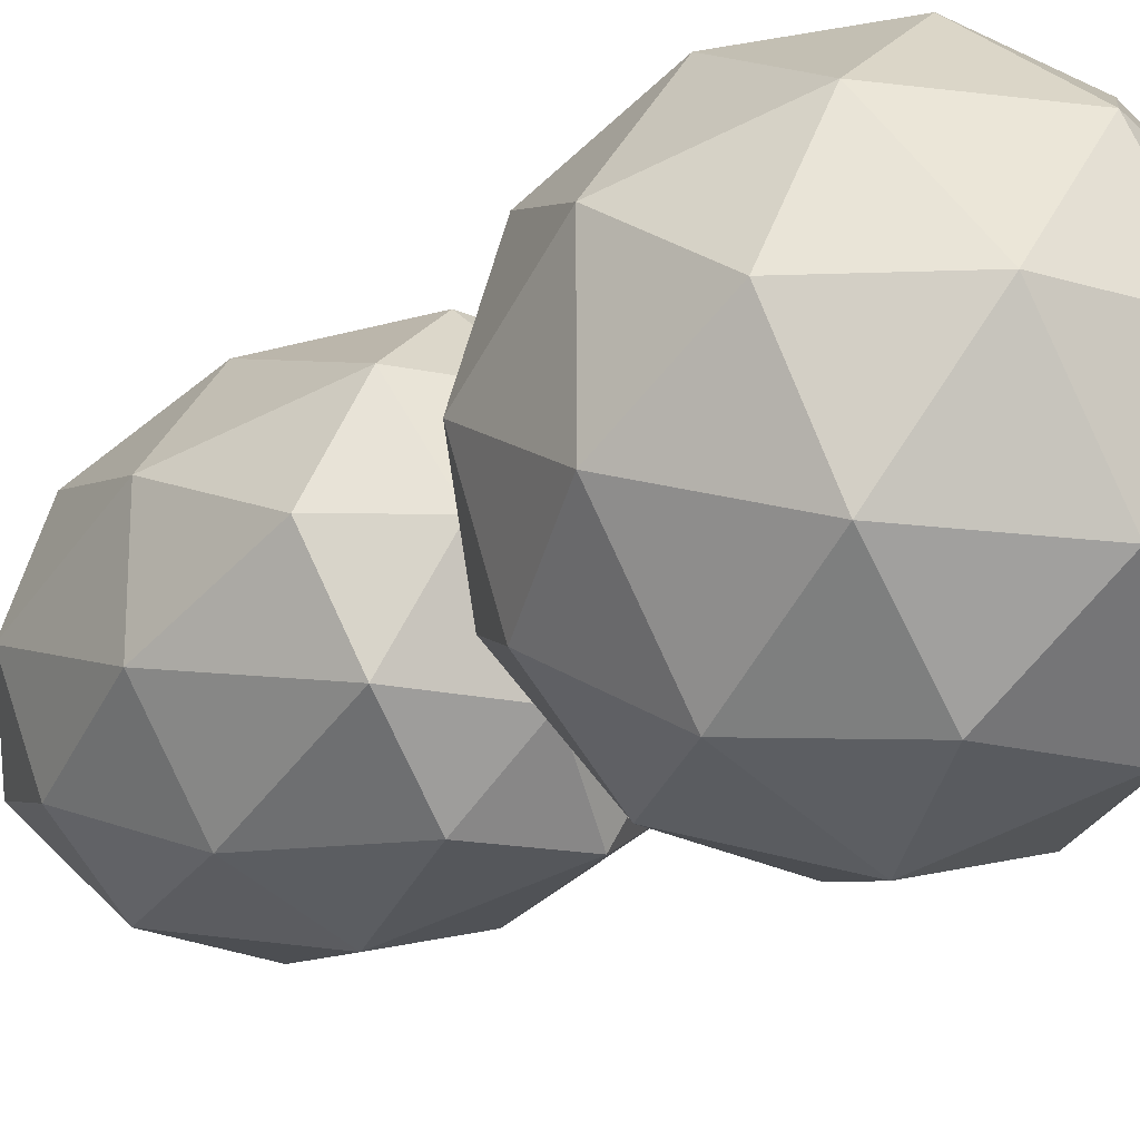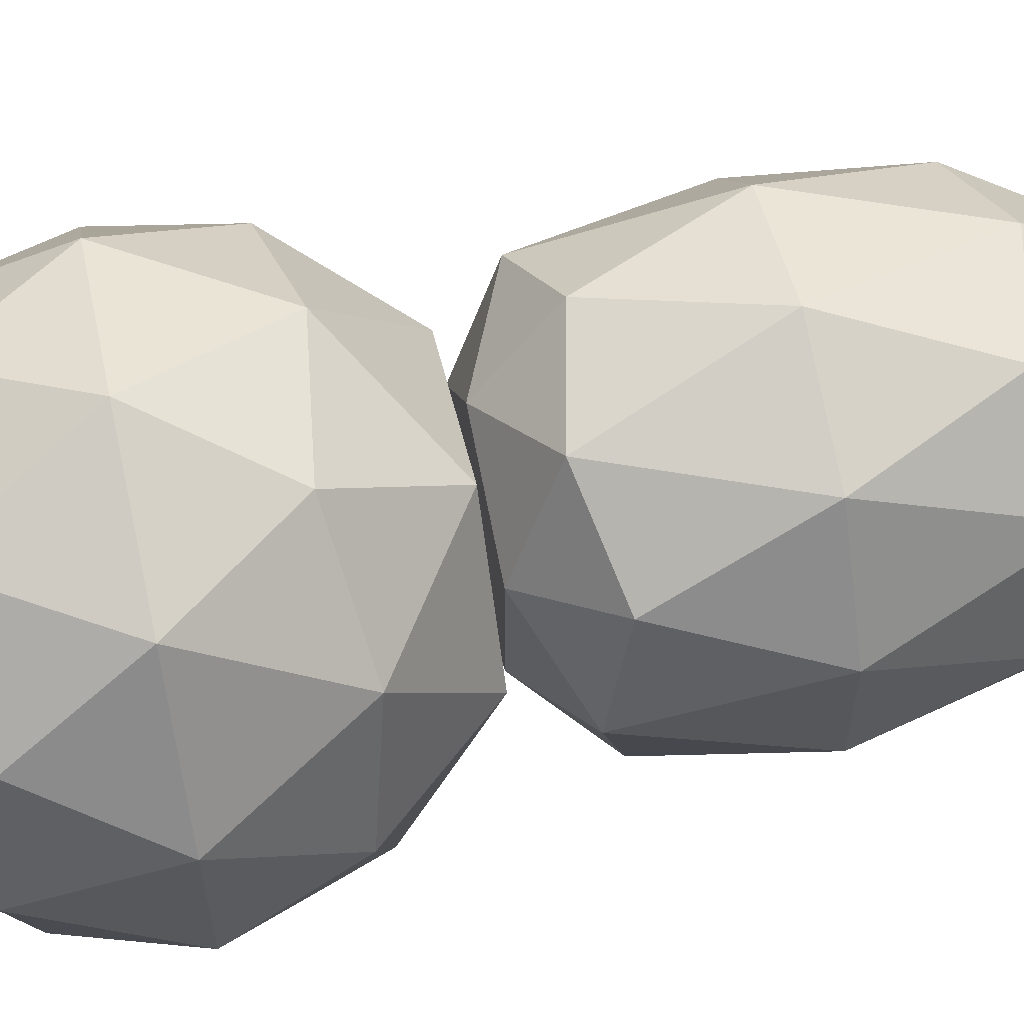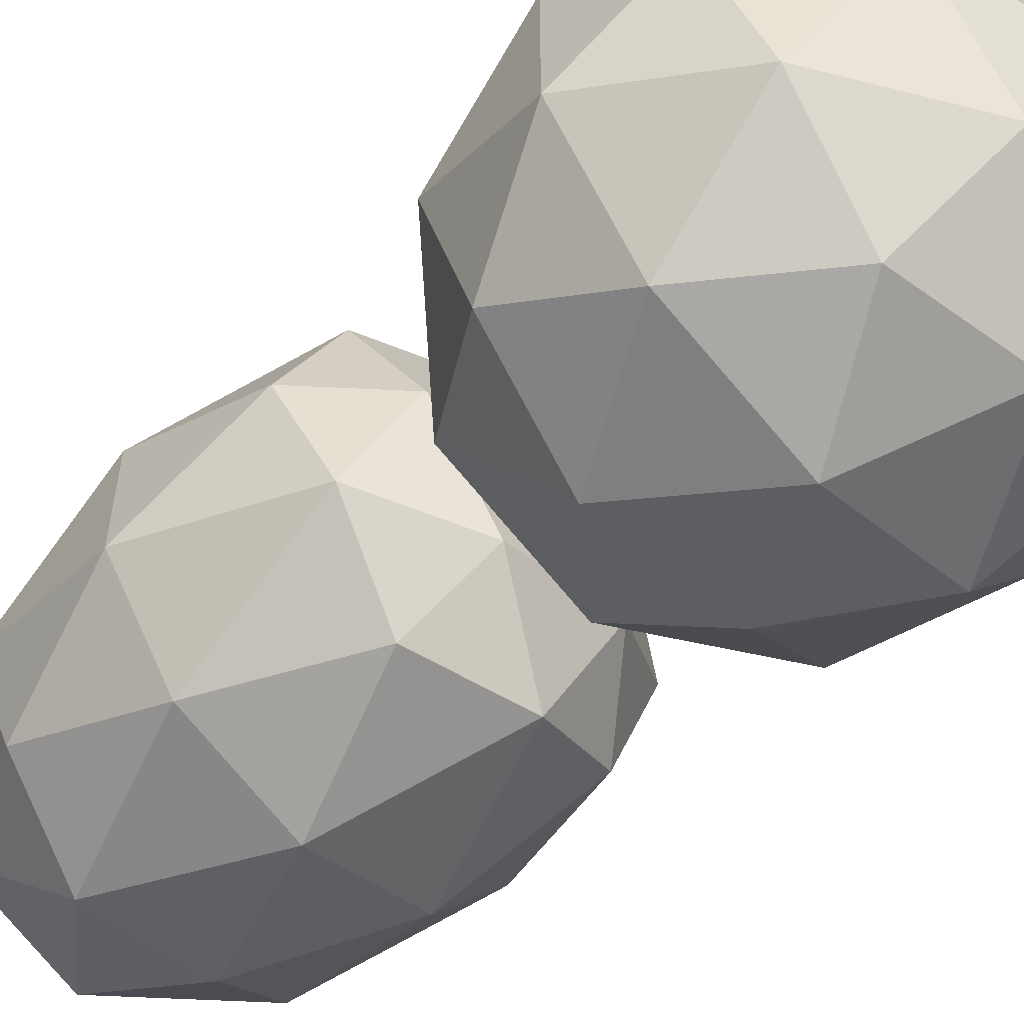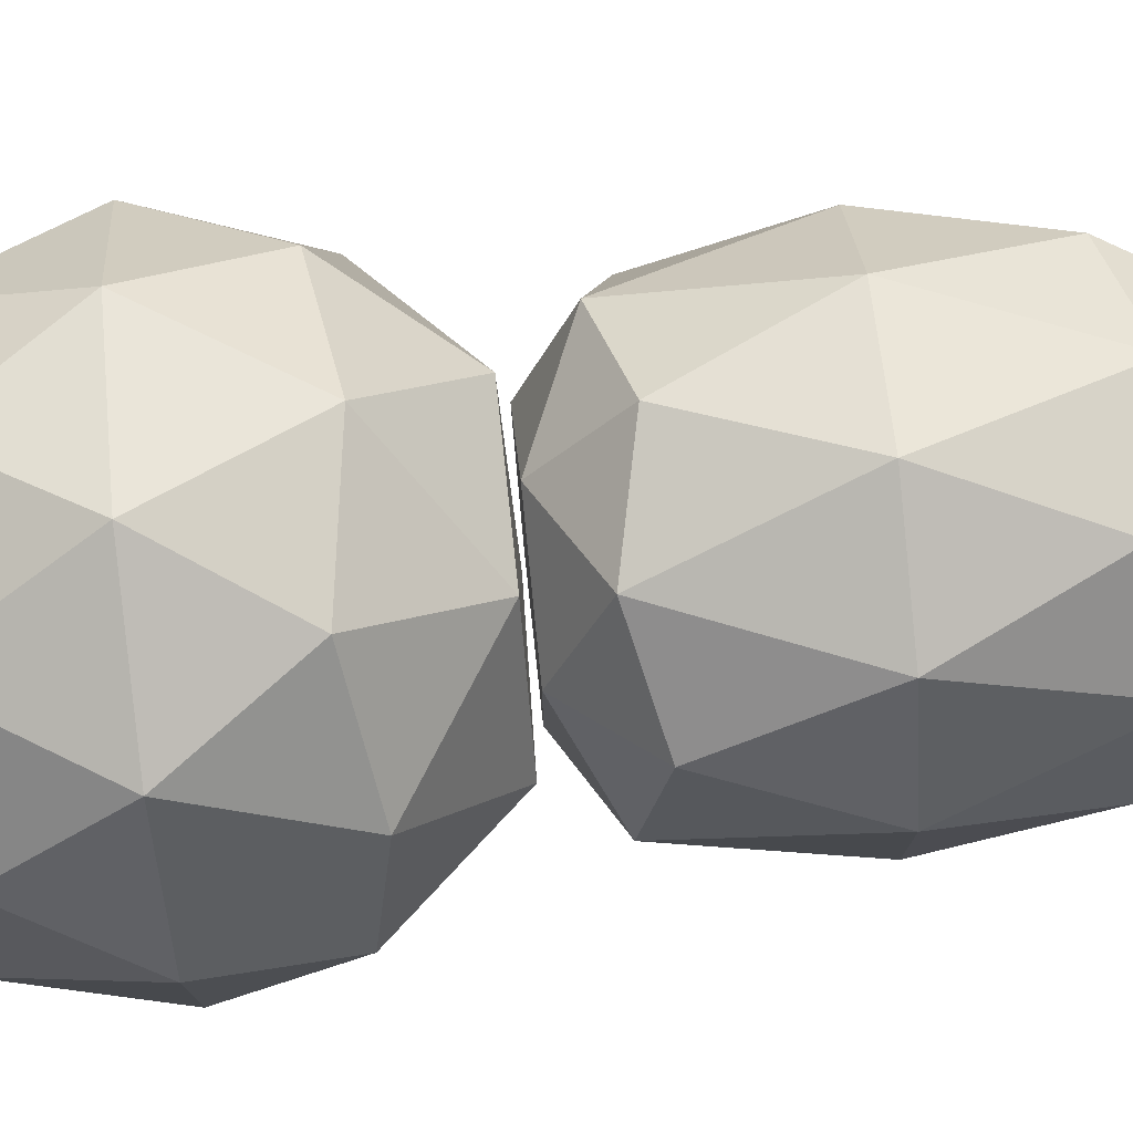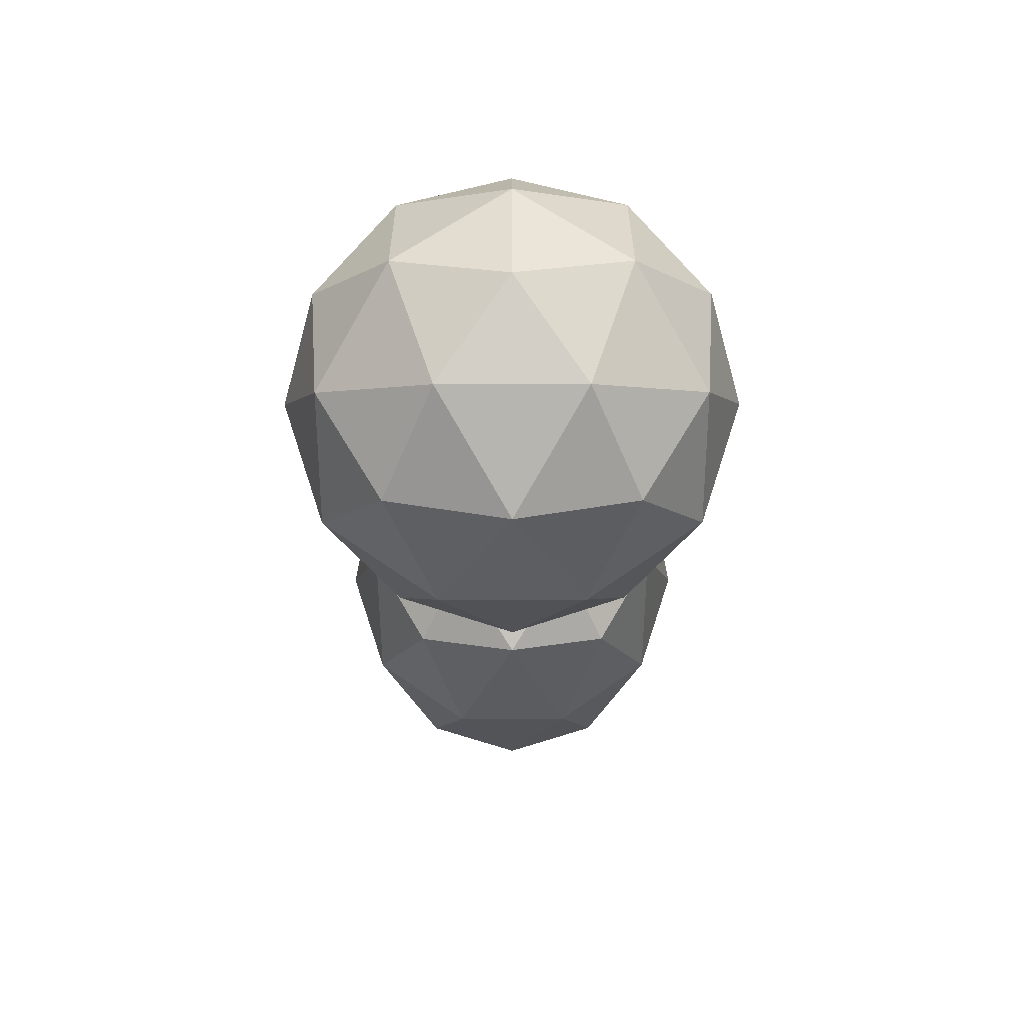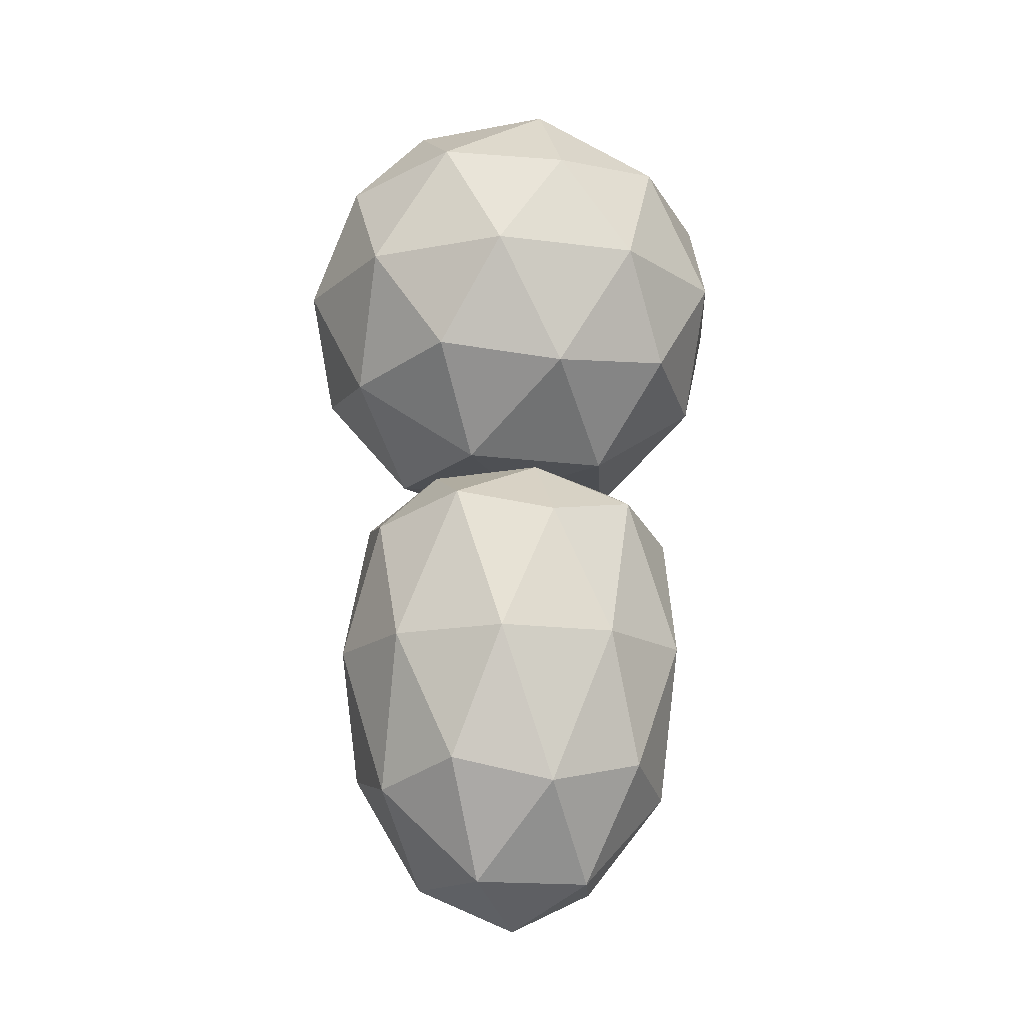
<metadata>
{"format":"obj","ext":"obj","renderer":"f3d","projection":"perspective","resolution":1024,"background":"white","views":[{"elev":-21.1,"azim":135.9,"up":"+Z"},{"elev":62.1,"azim":-102.2,"up":"+Z"},{"elev":-58.6,"azim":133.5,"up":"+Z"},{"elev":78.1,"azim":-96.0,"up":"+Z"},{"elev":61.8,"azim":-18.1,"up":"+Y"},{"elev":-16.7,"azim":147.1,"up":"+Y"}]}
</metadata>
<code>
o ICO球
v 0 0.07275 -0
v 0.2042 0.08114 0.1483
v -0.07798 0.08114 0.24
v 0.3473 0.2853 0.2523
v 0.4083 0.2476 -0
v -0.2524 0.08114 -0
v -0.07798 0.08114 -0.24
v 0.2042 0.08114 -0.1483
v 0.4565 0.5 0.1483
v -0.1327 0.2853 0.4083
v 0.1262 0.2476 0.3883
v 0 0.5 0.48
v -0.4293 0.2853 -0
v -0.3303 0.2476 0.24
v -0.4565 0.5 0.1483
v -0.1327 0.2853 -0.4083
v -0.3303 0.2476 -0.24
v -0.2821 0.5 -0.3883
v 0.3473 0.2853 -0.2523
v 0.1262 0.2476 -0.3883
v 0.2821 0.5 -0.3883
v 0.2821 0.5 0.3883
v -0.2821 0.5 0.3883
v -0.4565 0.5 -0.1483
v 0 0.5 -0.48
v 0.4565 0.5 -0.1483
v 0.1327 0.7147 0.4083
v 0.3303 0.7524 0.24
v 0.07798 0.9083 0.24
v -0.3473 0.7147 0.2523
v -0.1262 0.7524 0.3883
v -0.2042 0.9083 0.1483
v -0.3473 0.7147 -0.2523
v -0.4083 0.7524 -0
v -0.2042 0.9083 -0.1483
v 0.1327 0.7147 -0.4083
v -0.1262 0.7524 -0.3883
v 0.07798 0.9083 -0.24
v 0.4293 0.7147 -0
v 0.3303 0.7524 -0.24
v 0.2524 0.9083 -0
v 0 0.98 -0
v 0 -0.94 0
v 0.1659 -0.8504 0.1205
v -0.06336 -0.8504 0.195
v 0.2822 -0.6083 0.205
v 0.3318 -0.6554 -0
v -0.205 -0.8504 -0
v -0.06336 -0.8504 -0.195
v 0.1659 -0.8504 -0.1205
v 0.3709 -0.34 0.1205
v -0.1078 -0.6083 0.3318
v 0.1025 -0.6554 0.3155
v 0 -0.34 0.39
v -0.3488 -0.6083 -0
v -0.2684 -0.6554 0.195
v -0.3709 -0.34 0.1205
v -0.1078 -0.6083 -0.3318
v -0.2684 -0.6554 -0.195
v -0.2292 -0.34 -0.3155
v 0.2822 -0.6083 -0.205
v 0.1025 -0.6554 -0.3155
v 0.2292 -0.34 -0.3155
v 0.2292 -0.34 0.3155
v -0.2292 -0.34 0.3155
v -0.3709 -0.34 -0.1205
v 0 -0.34 -0.39
v 0.3709 -0.34 -0.1205
v 0.1078 -0.07167 0.3318
v 0.2684 -0.02456 0.195
v 0.06336 0.06533 0.195
v -0.2822 -0.07167 0.205
v -0.1025 -0.02456 0.3155
v -0.1659 0.06533 0.1205
v -0.2822 -0.07167 -0.205
v -0.3318 -0.02456 -0
v -0.1659 0.06533 -0.1205
v 0.1078 -0.07167 -0.3318
v -0.1025 -0.02456 -0.3155
v 0.06336 0.06533 -0.195
v 0.3488 -0.07167 -0
v 0.2684 -0.02456 -0.195
v 0.205 0.06533 -0
v 0 0.06533 -0
f 1 2 3
f 4 2 5
f 1 3 6
f 1 6 7
f 1 7 8
f 4 5 9
f 10 11 12
f 13 14 15
f 16 17 18
f 19 20 21
f 4 9 22
f 10 12 23
f 13 15 24
f 16 18 25
f 19 21 26
f 27 28 29
f 30 31 32
f 33 34 35
f 36 37 38
f 39 40 41
f 41 38 42
f 41 40 38
f 40 36 38
f 38 35 42
f 38 37 35
f 37 33 35
f 35 32 42
f 35 34 32
f 34 30 32
f 32 29 42
f 32 31 29
f 31 27 29
f 29 41 42
f 29 28 41
f 28 39 41
f 26 40 39
f 26 21 40
f 21 36 40
f 25 37 36
f 25 18 37
f 18 33 37
f 24 34 33
f 24 15 34
f 15 30 34
f 23 31 30
f 23 12 31
f 12 27 31
f 22 28 27
f 22 9 28
f 9 39 28
f 21 25 36
f 21 20 25
f 20 16 25
f 18 24 33
f 18 17 24
f 17 13 24
f 15 23 30
f 15 14 23
f 14 10 23
f 12 22 27
f 12 11 22
f 11 4 22
f 9 26 39
f 9 5 26
f 5 19 26
f 8 20 19
f 8 7 20
f 7 16 20
f 7 17 16
f 7 6 17
f 6 13 17
f 6 14 13
f 6 3 14
f 3 10 14
f 5 8 19
f 5 2 8
f 2 1 8
f 3 11 10
f 3 2 11
f 2 4 11
f 43 44 45
f 46 44 47
f 43 45 48
f 43 48 49
f 43 49 50
f 46 47 51
f 52 53 54
f 55 56 57
f 58 59 60
f 61 62 63
f 46 51 64
f 52 54 65
f 55 57 66
f 58 60 67
f 61 63 68
f 69 70 71
f 72 73 74
f 75 76 77
f 78 79 80
f 81 82 83
f 83 80 84
f 83 82 80
f 82 78 80
f 80 77 84
f 80 79 77
f 79 75 77
f 77 74 84
f 77 76 74
f 76 72 74
f 74 71 84
f 74 73 71
f 73 69 71
f 71 83 84
f 71 70 83
f 70 81 83
f 68 82 81
f 68 63 82
f 63 78 82
f 67 79 78
f 67 60 79
f 60 75 79
f 66 76 75
f 66 57 76
f 57 72 76
f 65 73 72
f 65 54 73
f 54 69 73
f 64 70 69
f 64 51 70
f 51 81 70
f 63 67 78
f 63 62 67
f 62 58 67
f 60 66 75
f 60 59 66
f 59 55 66
f 57 65 72
f 57 56 65
f 56 52 65
f 54 64 69
f 54 53 64
f 53 46 64
f 51 68 81
f 51 47 68
f 47 61 68
f 50 62 61
f 50 49 62
f 49 58 62
f 49 59 58
f 49 48 59
f 48 55 59
f 48 56 55
f 48 45 56
f 45 52 56
f 47 50 61
f 47 44 50
f 44 43 50
f 45 53 52
f 45 44 53
f 44 46 53

</code>
